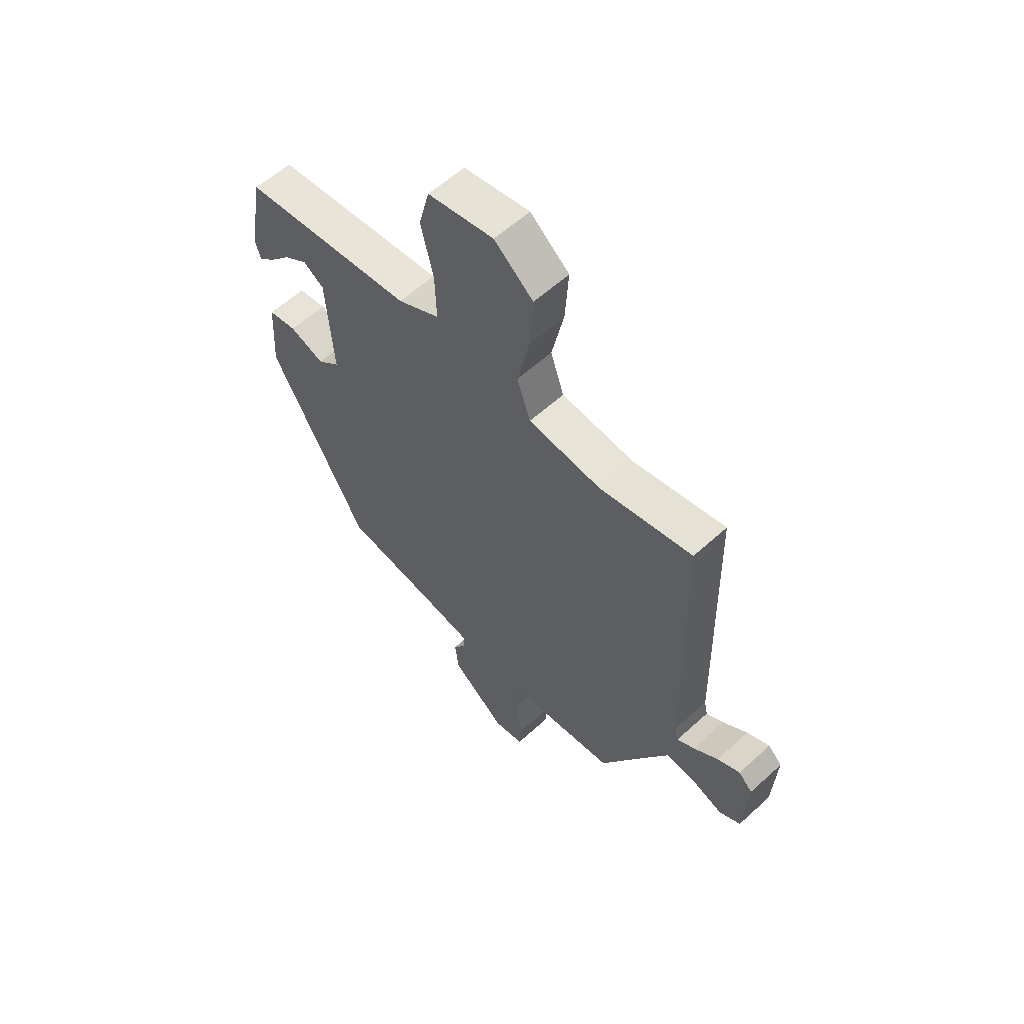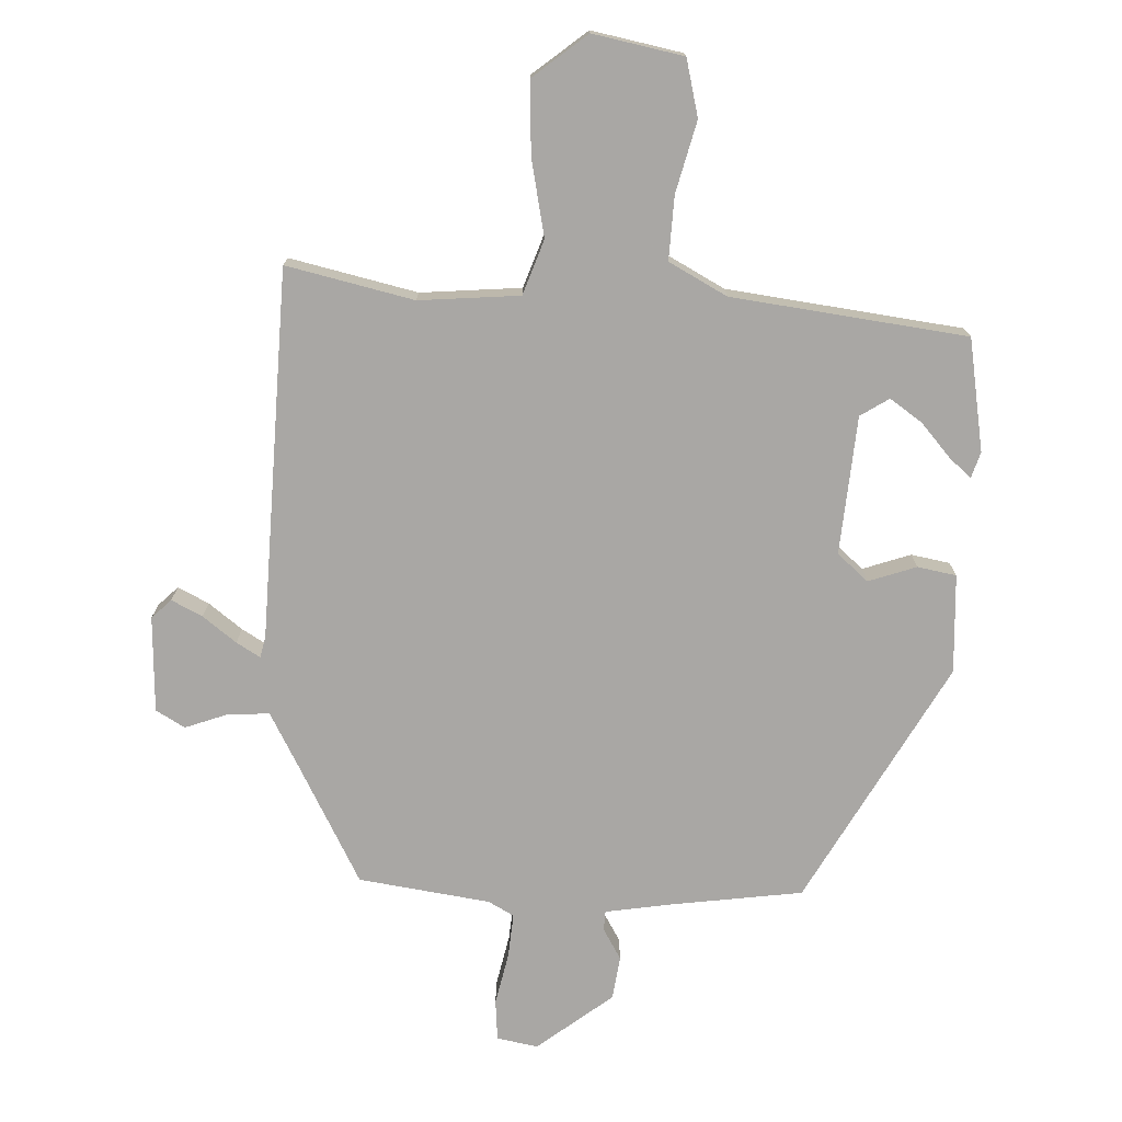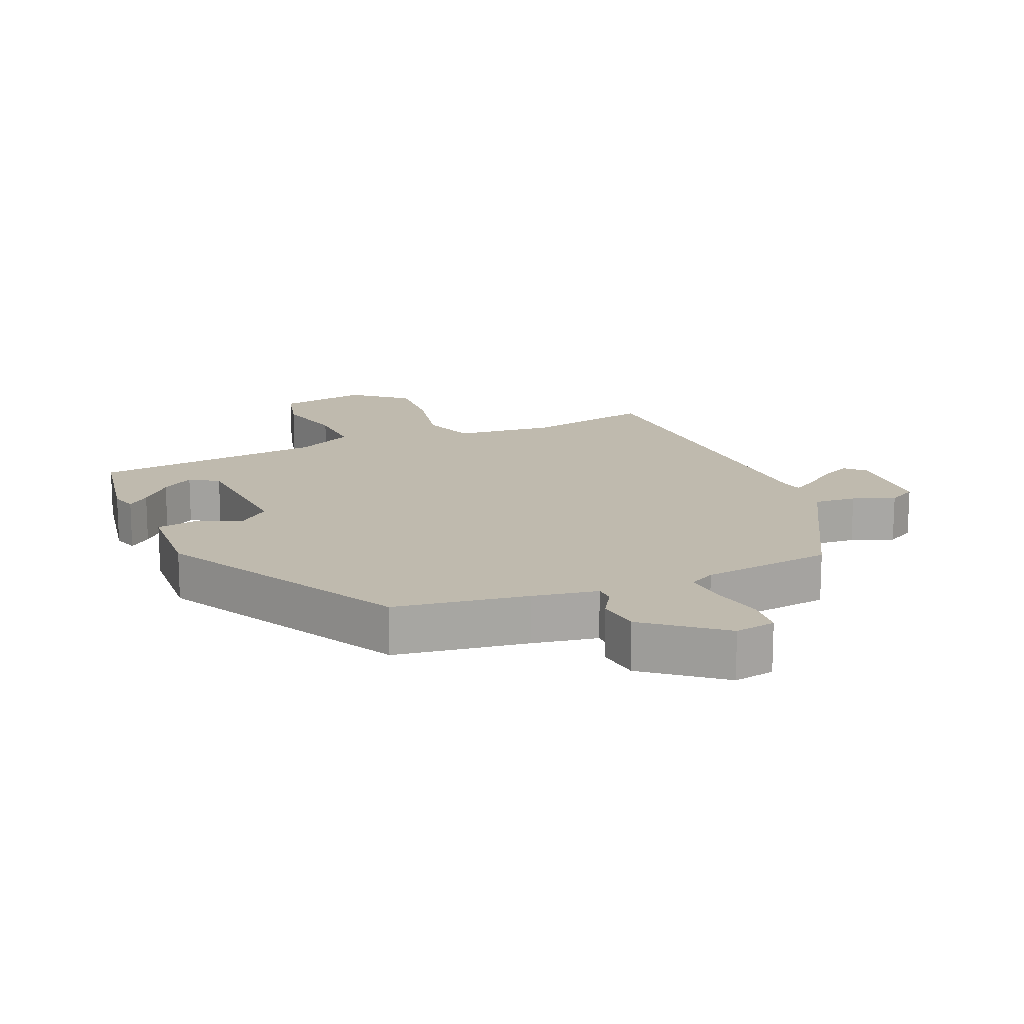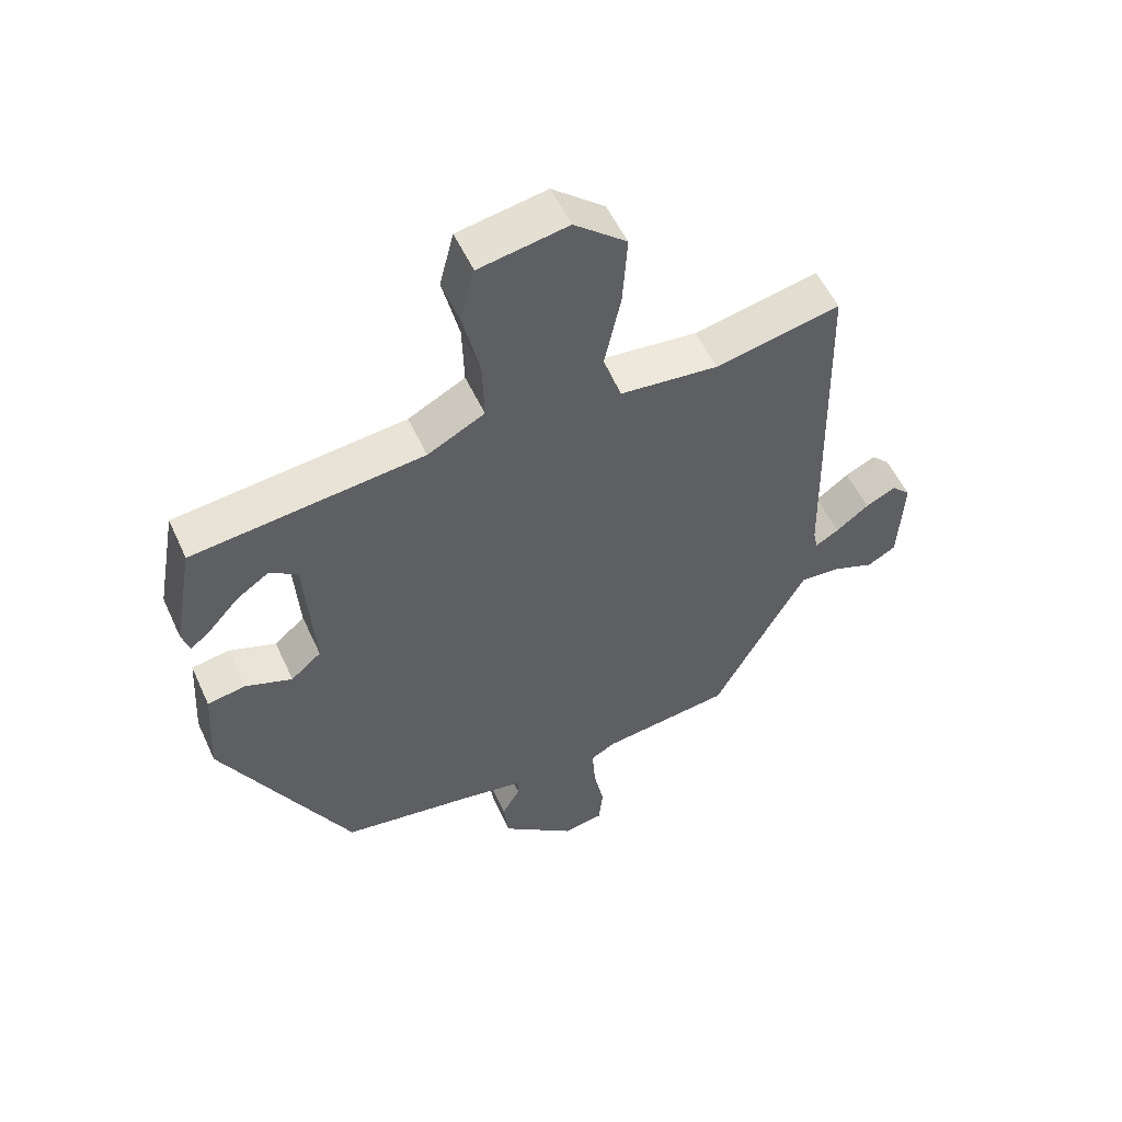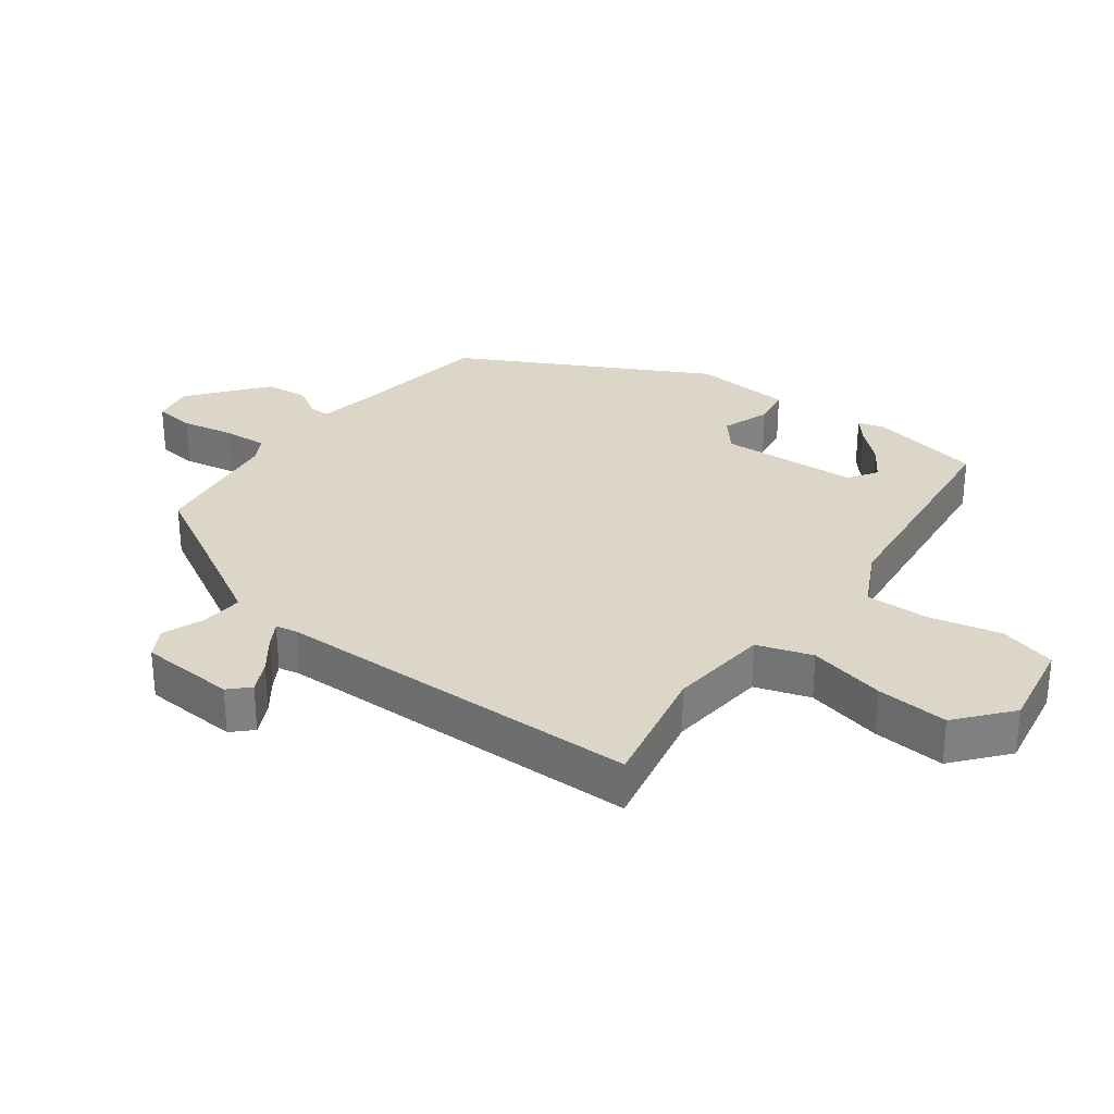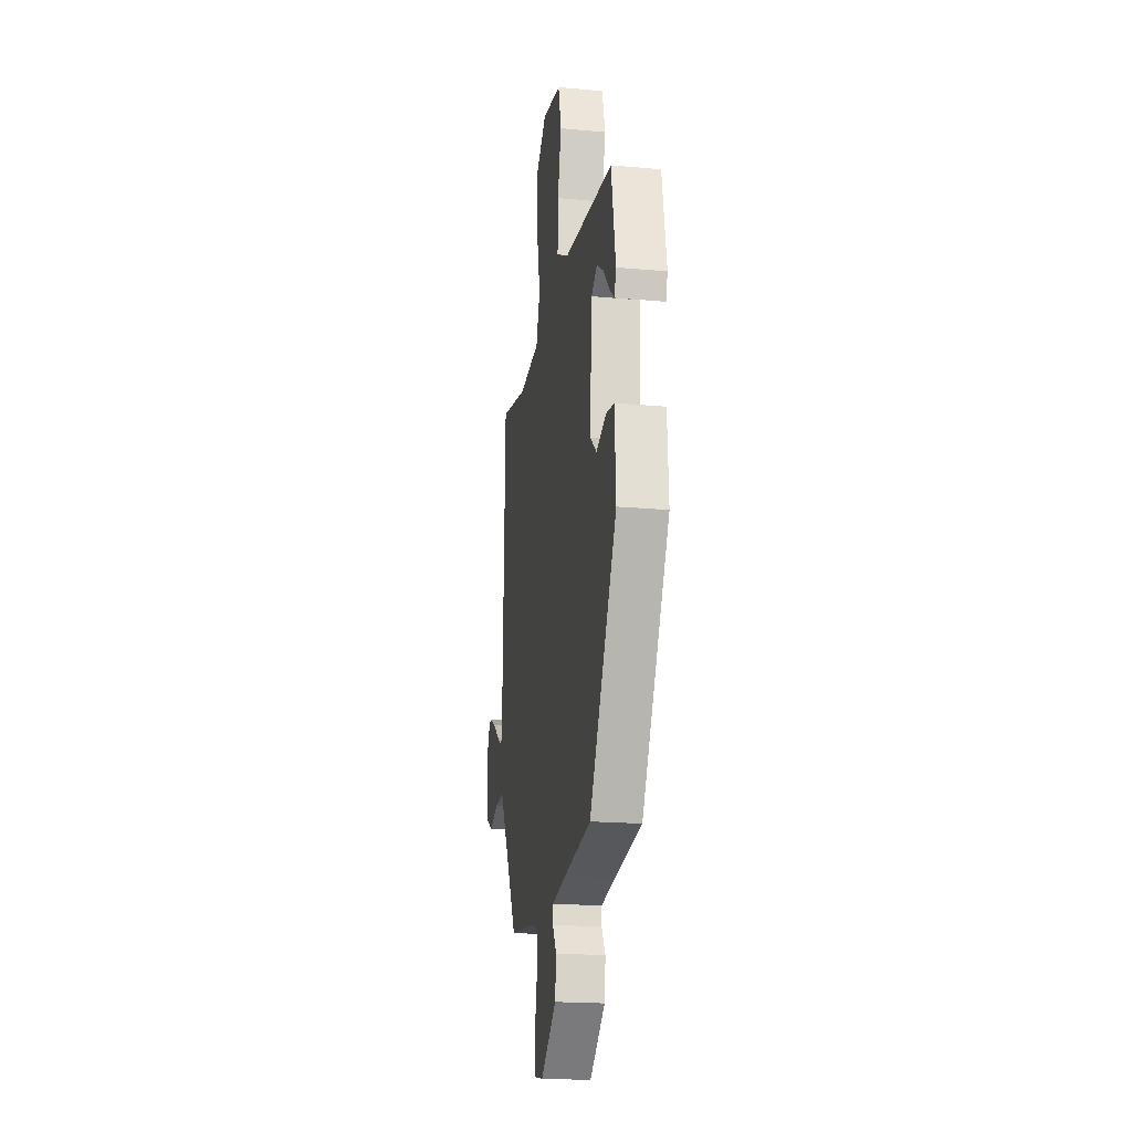
<metadata>
{"format":"obj","ext":"obj","renderer":"f3d","projection":"perspective","resolution":1024,"background":"white","views":[{"elev":59.0,"azim":-133.2,"up":"+Z"},{"elev":-74.8,"azim":-3.0,"up":"+Y"},{"elev":15.6,"azim":157.0,"up":"+Y"},{"elev":54.0,"azim":155.7,"up":"+Z"},{"elev":30.2,"azim":-53.0,"up":"+Y"},{"elev":-19.7,"azim":80.4,"up":"+Z"}]}
</metadata>
<code>
v 0.319 0.07 -0.432
v 0.118 0.07 -0.462
v 0.02 0.07 -0.479
v 0.019 0.07 -0.509
v 0.047 0.07 -0.555
v 0.039 0.07 -0.621
v -0.074 0.07 -0.711
v -0.136 0.07 -0.7
v -0.142 0.07 -0.639
v -0.126 0.07 -0.56
v -0.121 0.07 -0.493
v -0.16 0.07 -0.472
v -0.359 0.07 -0.446
v -0.455 0.07 -0.271
v -0.503 0.07 -0.185
v -0.567 0.07 -0.19
v -0.63 0.07 -0.214
v -0.674 0.07 -0.189
v -0.682 0.07 -0.044
v -0.653 0.07 -0.015
v -0.606 0.07 -0.038
v -0.555 0.07 -0.076
v -0.519 0.07 -0.097
v -0.512 0.07 -0.065
v -0.499 0.07 0.494
v -0.306 0.07 0.453
v -0.154 0.07 0.468
v -0.126 0.07 0.551
v -0.151 0.07 0.667
v -0.158 0.07 0.776
v -0.077 0.07 0.843
v 0.06 0.07 0.818
v 0.082 0.07 0.732
v 0.056 0.07 0.624
v 0.053 0.07 0.528
v 0.141 0.07 0.482
v 0.497 0.07 0.442
v 0.528 0.07 0.272
v 0.516 0.07 0.233
v 0.483 0.07 0.261
v 0.437 0.07 0.312
v 0.388 0.07 0.345
v 0.345 0.07 0.317
v 0.331 0.07 0.108
v 0.378 0.07 0.068
v 0.45 0.07 0.094
v 0.509 0.07 0.084
v 0.518 0.07 -0.065
v 0.319 0 -0.432
v 0.118 0 -0.462
v 0.02 0 -0.479
v 0.019 0 -0.509
v 0.047 0 -0.555
v 0.039 0 -0.621
v -0.074 0 -0.711
v -0.136 0 -0.7
v -0.142 0 -0.639
v -0.126 0 -0.56
v -0.121 0 -0.493
v -0.16 0 -0.472
v -0.359 0 -0.446
v -0.455 0 -0.271
v -0.503 0 -0.185
v -0.567 0 -0.19
v -0.63 0 -0.214
v -0.674 0 -0.189
v -0.682 0 -0.044
v -0.653 0 -0.015
v -0.606 0 -0.038
v -0.555 0 -0.076
v -0.519 0 -0.097
v -0.512 0 -0.065
v -0.499 0 0.494
v -0.306 0 0.453
v -0.154 0 0.468
v -0.126 0 0.551
v -0.151 0 0.667
v -0.158 0 0.776
v -0.077 0 0.843
v 0.06 0 0.818
v 0.082 0 0.732
v 0.056 0 0.624
v 0.053 0 0.528
v 0.141 0 0.482
v 0.497 0 0.442
v 0.528 0 0.272
v 0.516 0 0.233
v 0.483 0 0.261
v 0.437 0 0.312
v 0.388 0 0.345
v 0.345 0 0.317
v 0.331 0 0.108
v 0.378 0 0.068
v 0.45 0 0.094
v 0.509 0 0.084
v 0.518 0 -0.065
f 48 1 2
f 47 48 2
f 46 47 2
f 45 46 2
f 44 45 2 3
f 43 44 3
f 39 40 41
f 38 39 41
f 37 38 41
f 37 41 42
f 36 37 42 43
f 32 33 34
f 31 32 34
f 30 31 34
f 29 30 34
f 28 29 34
f 27 28 34 35
f 24 25 26
f 23 24 26 27
f 20 21 22
f 19 20 22
f 18 19 22
f 17 18 22
f 16 17 22
f 15 16 22 23
f 36 43 3
f 35 36 3
f 27 35 3
f 23 27 3
f 15 23 3
f 14 15 3
f 8 9 10
f 7 8 10
f 6 7 10
f 5 6 10
f 4 5 10
f 3 4 10 11
f 12 13 14 3
f 3 11 12
f 50 49 96
f 50 96 95
f 50 95 94
f 50 94 93
f 51 50 93 92
f 51 92 91
f 89 88 87
f 89 87 86
f 89 86 85
f 90 89 85
f 91 90 85 84
f 82 81 80
f 82 80 79
f 82 79 78
f 82 78 77
f 82 77 76
f 83 82 76 75
f 74 73 72
f 75 74 72 71
f 70 69 68
f 70 68 67
f 70 67 66
f 70 66 65
f 70 65 64
f 71 70 64 63
f 51 91 84
f 51 84 83
f 51 83 75
f 51 75 71
f 51 71 63
f 51 63 62
f 58 57 56
f 58 56 55
f 58 55 54
f 58 54 53
f 58 53 52
f 59 58 52 51
f 51 62 61 60
f 60 59 51
f 1 49 50 2
f 2 50 51 3
f 3 51 52 4
f 4 52 53 5
f 5 53 54 6
f 6 54 55 7
f 7 55 56 8
f 8 56 57 9
f 9 57 58 10
f 10 58 59 11
f 11 59 60 12
f 12 60 61 13
f 13 61 62 14
f 14 62 63 15
f 15 63 64 16
f 16 64 65 17
f 17 65 66 18
f 18 66 67 19
f 19 67 68 20
f 20 68 69 21
f 21 69 70 22
f 22 70 71 23
f 23 71 72 24
f 24 72 73 25
f 25 73 74 26
f 26 74 75 27
f 27 75 76 28
f 28 76 77 29
f 29 77 78 30
f 30 78 79 31
f 31 79 80 32
f 32 80 81 33
f 33 81 82 34
f 34 82 83 35
f 35 83 84 36
f 36 84 85 37
f 37 85 86 38
f 38 86 87 39
f 39 87 88 40
f 40 88 89 41
f 41 89 90 42
f 42 90 91 43
f 43 91 92 44
f 44 92 93 45
f 45 93 94 46
f 46 94 95 47
f 47 95 96 48
f 48 96 49 1

</code>
